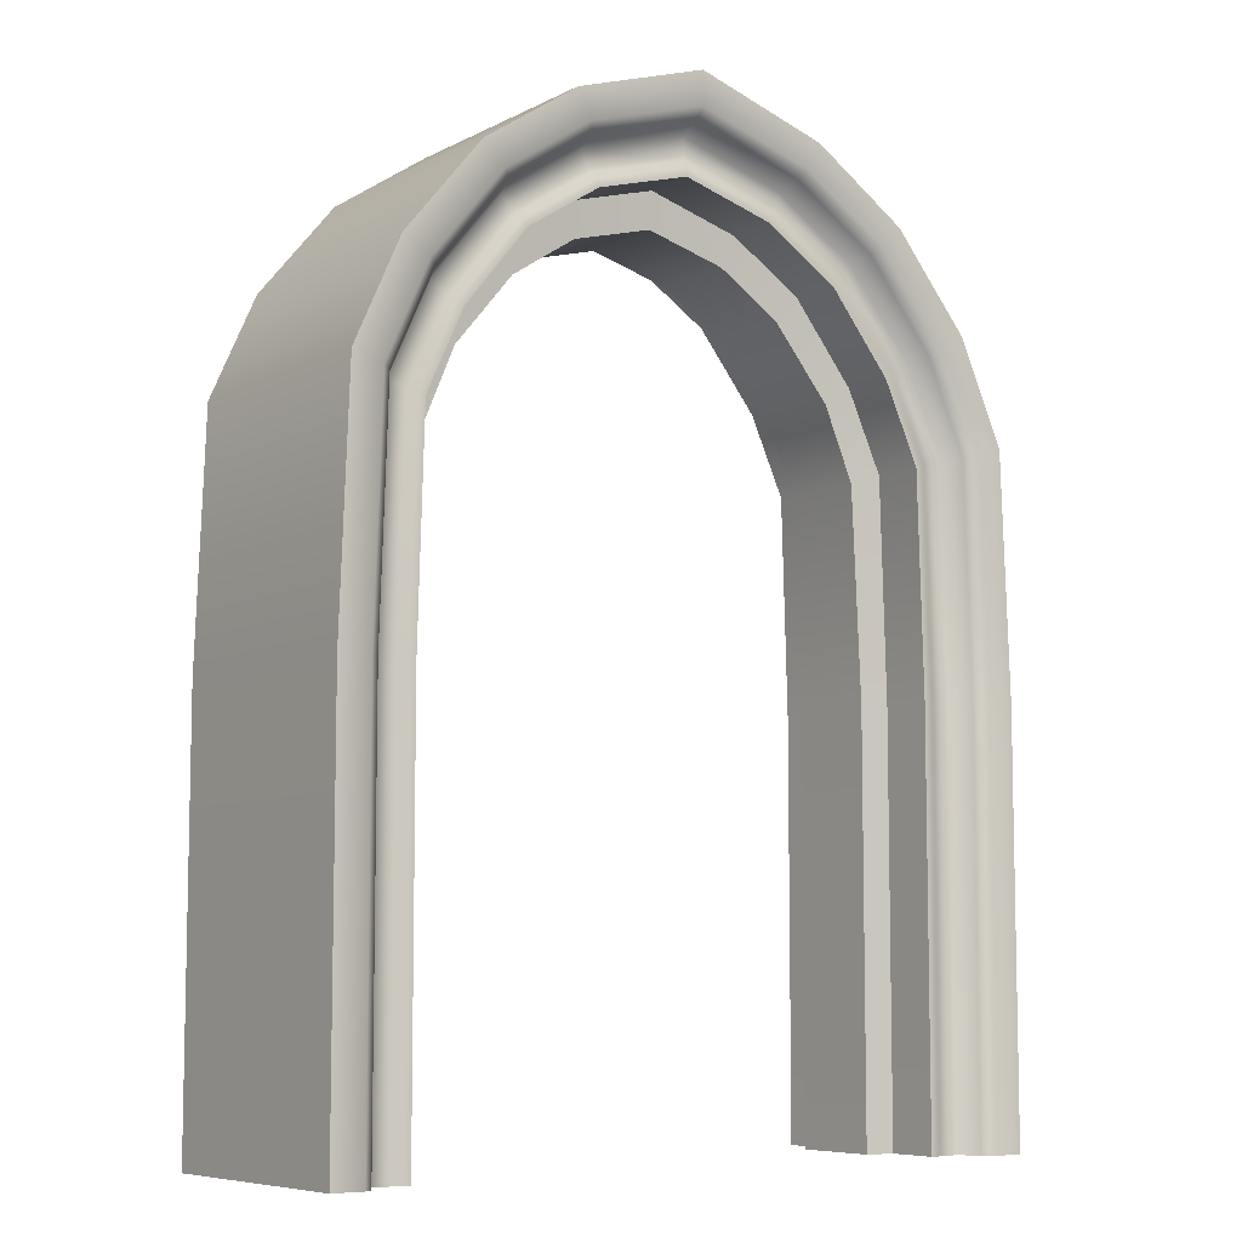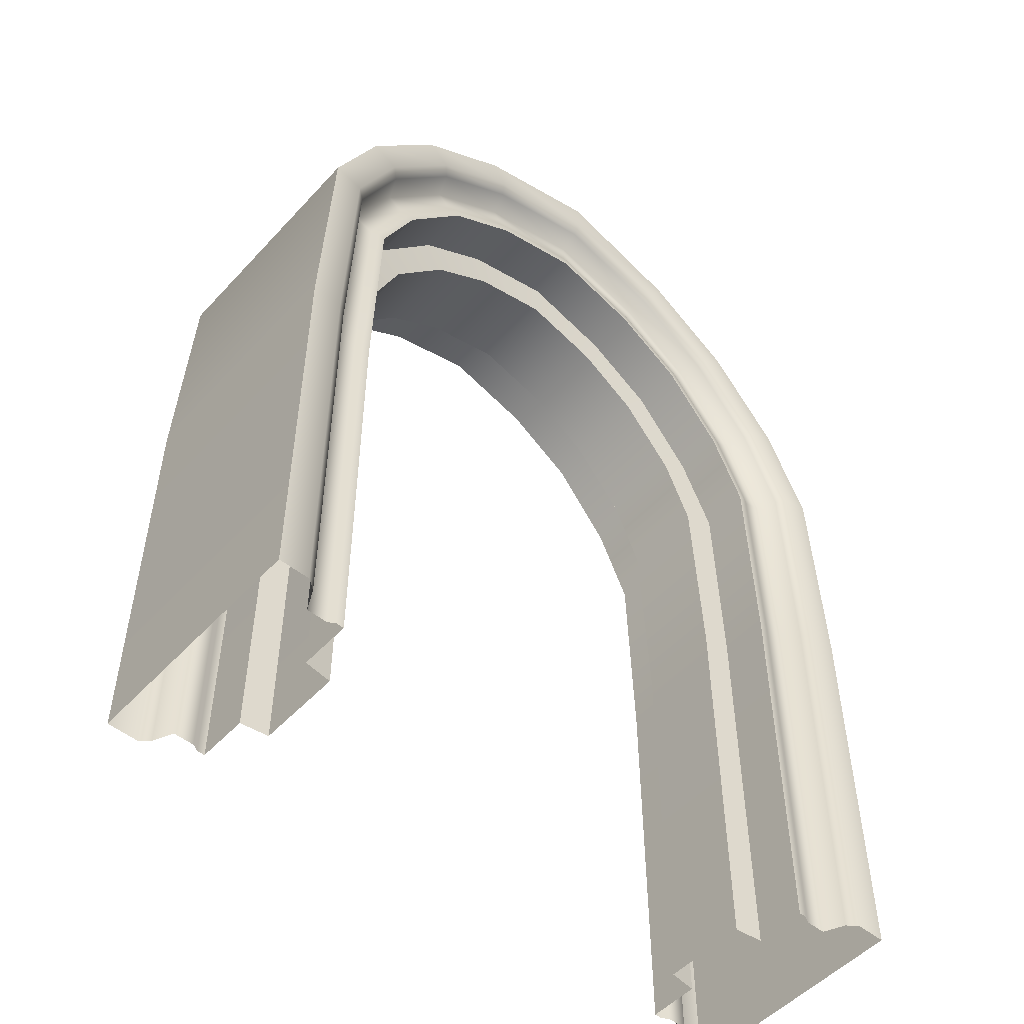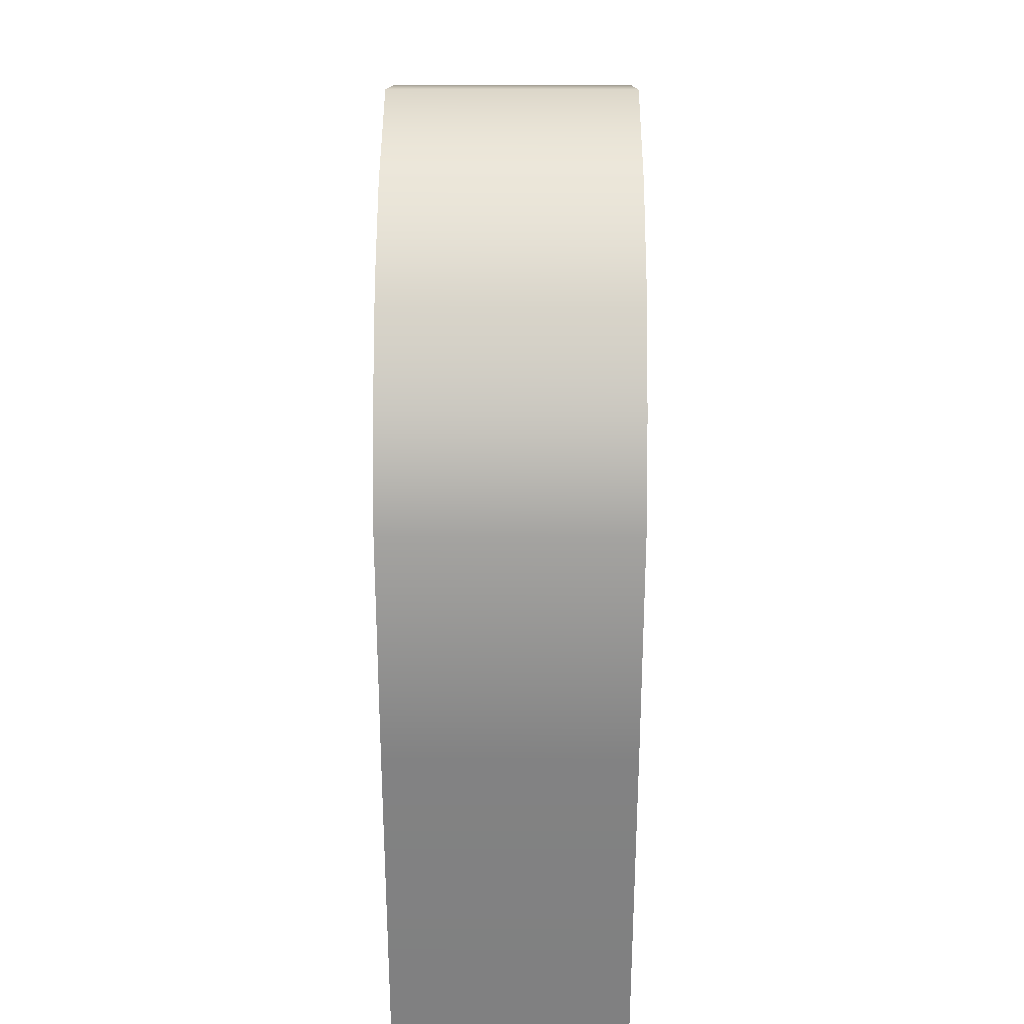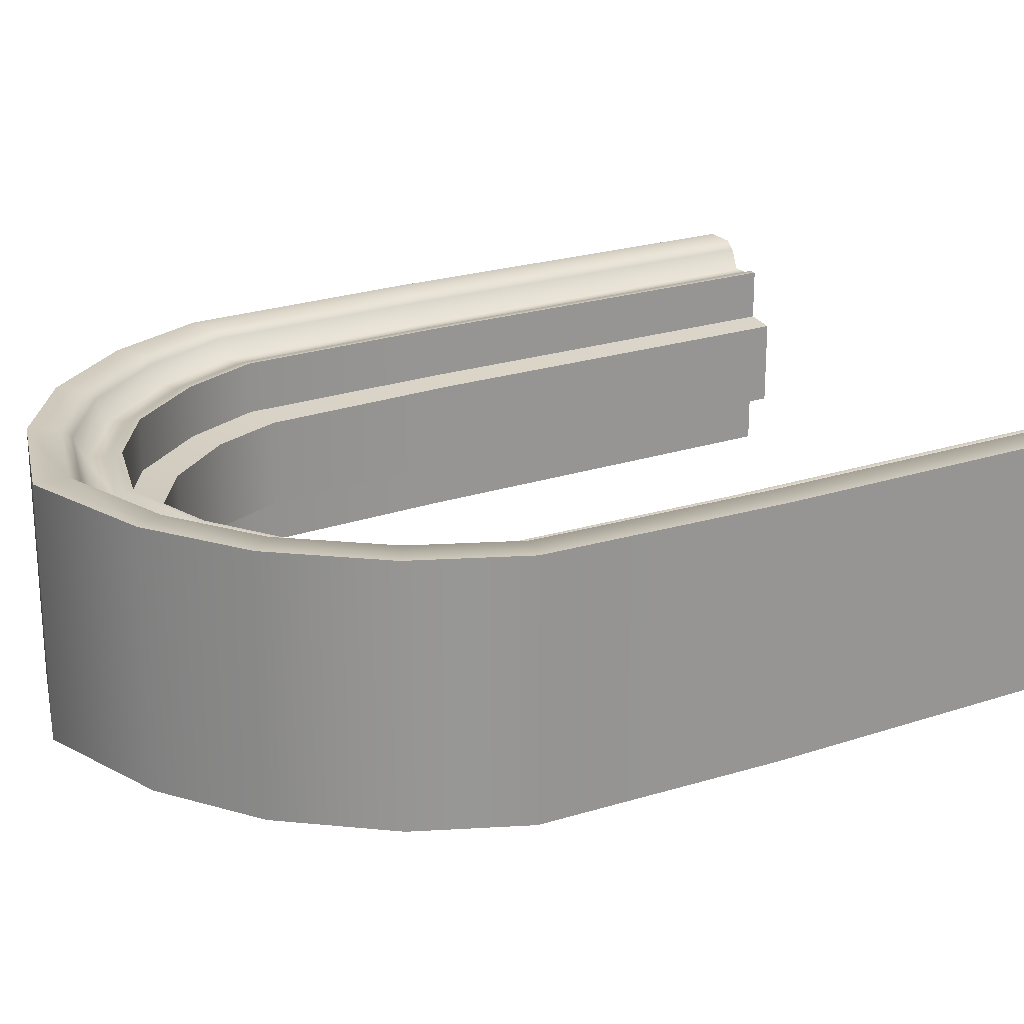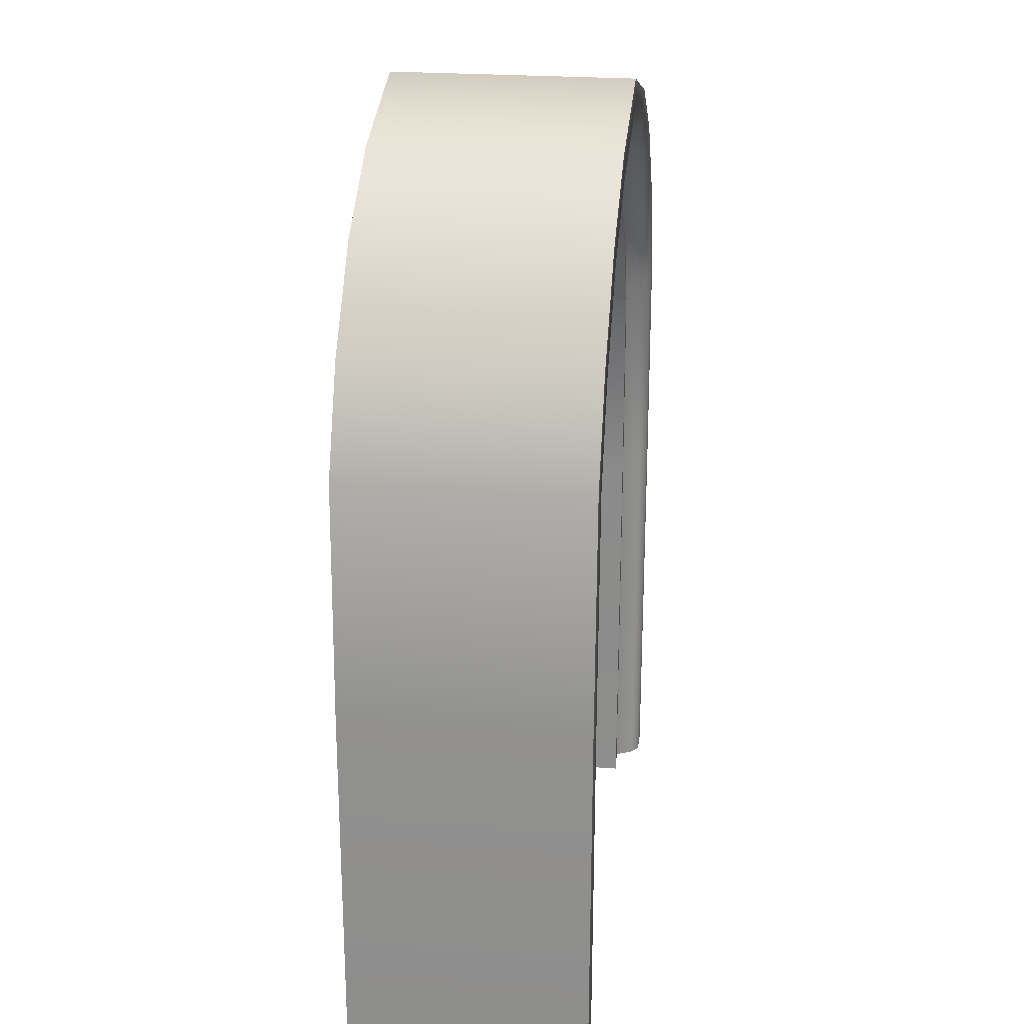
<metadata>
{"format":"obj","ext":"obj","renderer":"f3d","projection":"perspective","resolution":1024,"background":"white","views":[{"elev":-7.5,"azim":-35.8,"up":"+Y"},{"elev":-51.5,"azim":-41.0,"up":"+Y"},{"elev":30.2,"azim":-89.7,"up":"+Y"},{"elev":22.3,"azim":-120.0,"up":"+Z"},{"elev":24.1,"azim":97.3,"up":"+Y"}]}
</metadata>
<code>
v -2e-06 4.915 0.4635
v -2e-06 4.158 0.07169
v -2e-06 3.864 0.1022
v -2e-06 4.158 -0.3609
v -2e-06 4.915 -0.5617
v -2.99 0.4245 0.4635
v -2.914 2.433 0.4635
v -2.534 3.277 0.4635
v -1.901 4.042 0.4635
v -1.111 4.566 0.4635
v -2.991 -3 0.4635
v -2.272 0.4245 0.07169
v -2.22 2.238 0.07169
v -1.398 3.547 0.07169
v -0.7836 3.938 0.07169
v -2.034 0.4265 0.1022
v -1.956 2.149 0.1022
v -1.22 3.33 0.1022
v -0.6796 3.681 0.1022
v -1.919 2.898 0.07169
v -1.703 2.748 0.1022
v -2.272 0.4245 -0.3609
v -2.22 2.238 -0.3609
v -1.398 3.547 -0.3609
v -0.7836 3.938 -0.3609
v -1.919 2.898 -0.3609
v -2.99 0.4245 -0.5617
v -2.914 2.433 -0.5617
v -1.901 4.042 -0.5617
v -1.111 4.566 -0.5617
v -2.534 3.277 -0.5617
v -2.272 -3 0.07169
v -2.034 -3 0.1022
v -2.272 -3 -0.3609
v -2.991 -3 -0.5617
v -2e-06 3.864 0.8248
v -2.034 0.4265 0.8248
v -1.956 2.149 0.8248
v -1.22 3.33 0.8248
v -0.6796 3.681 0.8248
v -1.703 2.748 0.8248
v -2.034 -3 0.8248
v -2.732 -3 -0.5617
v -2.731 0.4245 -0.5617
v -2.663 2.363 -0.5617
v -2.312 3.14 -0.5617
v -1.719 3.863 -0.5617
v -0.9925 4.34 -0.5617
v -2e-06 4.641 -0.5617
v -2.647 -3 -0.4954
v -2.647 0.4245 -0.4954
v -2.582 2.34 -0.4954
v -2.24 3.095 -0.4954
v -1.66 3.805 -0.4954
v -0.9542 4.266 -0.4954
v -2e-06 4.553 -0.4954
v -2.569 -3 -0.3271
v -2.568 0.4245 -0.3271
v -2.506 2.318 -0.3271
v -2.173 3.054 -0.3271
v -1.605 3.751 -0.3271
v -0.9184 4.197 -0.3271
v -2e-06 4.47 -0.3271
v -2.397 -3 -0.3271
v -2.396 0.4245 -0.3271
v -2.34 2.272 -0.3271
v -2.025 2.963 -0.3271
v -1.485 3.633 -0.3271
v -0.8401 4.047 -0.3271
v -2e-06 4.289 -0.3271
v -2.339 -3 -0.3609
v -2.339 0.4245 -0.3609
v -2.284 2.256 -0.3609
v -1.976 2.933 -0.3609
v -1.444 3.593 -0.3609
v -0.8138 3.997 -0.3609
v -2e-06 4.228 -0.3609
v -2e-06 4.158 0.8554
v -2e-06 4.158 1.288
v -2e-06 4.915 1.489
v -2.272 0.4245 0.8554
v -2.22 2.238 0.8554
v -1.398 3.547 0.8554
v -0.7836 3.938 0.8554
v -1.919 2.898 0.8554
v -2.272 0.4245 1.288
v -2.22 2.238 1.288
v -1.398 3.547 1.288
v -0.7836 3.938 1.288
v -1.919 2.898 1.288
v -2.99 0.4245 1.489
v -2.914 2.433 1.489
v -1.901 4.042 1.489
v -1.111 4.566 1.489
v -2.534 3.277 1.489
v -2.272 -3 0.8554
v -2.272 -3 1.288
v -2.991 -3 1.489
v -2.732 -3 1.489
v -2.731 0.4245 1.489
v -2.663 2.363 1.489
v -2.312 3.14 1.489
v -1.719 3.863 1.489
v -0.9925 4.34 1.489
v -2e-06 4.641 1.489
v -2.647 -3 1.422
v -2.647 0.4245 1.422
v -2.582 2.34 1.422
v -2.24 3.095 1.422
v -1.66 3.805 1.422
v -0.9542 4.266 1.422
v -2e-06 4.553 1.422
v -2.569 -3 1.254
v -2.568 0.4245 1.254
v -2.506 2.319 1.254
v -2.173 3.054 1.254
v -1.605 3.751 1.254
v -0.9184 4.197 1.254
v -2e-06 4.47 1.254
v -2.397 -3 1.254
v -2.396 0.4245 1.254
v -2.34 2.272 1.254
v -2.025 2.963 1.254
v -1.485 3.633 1.254
v -0.8401 4.047 1.254
v -2e-06 4.289 1.254
v -2.339 -3 1.288
v -2.339 0.4245 1.288
v -2.284 2.256 1.288
v -1.976 2.933 1.288
v -1.444 3.593 1.288
v -0.8138 3.997 1.288
v -2e-06 4.228 1.288
v 2.99 0.4245 0.4635
v 2.914 2.433 0.4635
v 2.534 3.277 0.4635
v 1.901 4.042 0.4635
v 1.111 4.566 0.4635
v 2.991 -3 0.4635
v 2.272 0.4245 0.07169
v 2.22 2.238 0.07169
v 1.398 3.547 0.07169
v 0.7836 3.938 0.07169
v 2.034 0.4265 0.1022
v 1.956 2.149 0.1022
v 1.22 3.33 0.1022
v 0.6796 3.681 0.1022
v 1.919 2.898 0.07169
v 1.703 2.748 0.1022
v 2.272 0.4245 -0.3609
v 2.22 2.238 -0.3609
v 1.398 3.547 -0.3609
v 0.7836 3.938 -0.3609
v 1.919 2.898 -0.3609
v 2.99 0.4245 -0.5617
v 2.914 2.433 -0.5617
v 1.901 4.042 -0.5617
v 1.111 4.566 -0.5617
v 2.534 3.277 -0.5617
v 2.272 -3 0.07169
v 2.034 -3 0.1022
v 2.272 -3 -0.3609
v 2.991 -3 -0.5617
v 2.034 0.4265 0.8248
v 1.956 2.149 0.8248
v 1.22 3.33 0.8248
v 0.6796 3.681 0.8248
v 1.703 2.748 0.8248
v 2.034 -3 0.8248
v 2.732 -3 -0.5617
v 2.731 0.4245 -0.5617
v 2.663 2.363 -0.5617
v 2.312 3.14 -0.5617
v 1.719 3.863 -0.5617
v 0.9925 4.34 -0.5617
v 2.647 -3 -0.4954
v 2.647 0.4245 -0.4954
v 2.582 2.34 -0.4954
v 2.24 3.095 -0.4954
v 1.66 3.805 -0.4954
v 0.9542 4.266 -0.4954
v 2.569 -3 -0.3271
v 2.568 0.4245 -0.3271
v 2.506 2.318 -0.3271
v 2.173 3.054 -0.3271
v 1.605 3.751 -0.3271
v 0.9184 4.197 -0.3271
v 2.397 -3 -0.3271
v 2.396 0.4245 -0.3271
v 2.34 2.272 -0.3271
v 2.025 2.963 -0.3271
v 1.485 3.633 -0.3271
v 0.8401 4.047 -0.3271
v 2.339 -3 -0.3609
v 2.339 0.4245 -0.3609
v 2.284 2.256 -0.3609
v 1.976 2.933 -0.3609
v 1.444 3.593 -0.3609
v 0.8138 3.997 -0.3609
v 2.272 0.4245 0.8554
v 2.22 2.238 0.8554
v 1.398 3.547 0.8554
v 0.7836 3.938 0.8554
v 1.919 2.898 0.8554
v 2.272 0.4245 1.288
v 2.22 2.238 1.288
v 1.398 3.547 1.288
v 0.7836 3.938 1.288
v 1.919 2.898 1.288
v 2.99 0.4245 1.489
v 2.914 2.433 1.489
v 1.901 4.042 1.489
v 1.111 4.566 1.489
v 2.534 3.277 1.489
v 2.272 -3 0.8554
v 2.272 -3 1.288
v 2.991 -3 1.489
v 2.732 -3 1.489
v 2.731 0.4245 1.489
v 2.663 2.363 1.489
v 2.312 3.14 1.489
v 1.719 3.863 1.489
v 0.9925 4.34 1.489
v 2.647 -3 1.422
v 2.647 0.4245 1.422
v 2.582 2.34 1.422
v 2.24 3.095 1.422
v 1.66 3.805 1.422
v 0.9542 4.266 1.422
v 2.569 -3 1.254
v 2.568 0.4245 1.254
v 2.506 2.319 1.254
v 2.173 3.054 1.254
v 1.605 3.751 1.254
v 0.9184 4.197 1.254
v 2.397 -3 1.254
v 2.396 0.4245 1.254
v 2.34 2.272 1.254
v 2.025 2.963 1.254
v 1.485 3.633 1.254
v 0.8401 4.047 1.254
v 2.339 -3 1.288
v 2.339 0.4245 1.288
v 2.284 2.256 1.288
v 1.976 2.933 1.288
v 1.444 3.593 1.288
v 0.8138 3.997 1.288
f 17 16 12 13
f 19 18 14 15
f 3 19 15 2
f 20 14 18 21
f 13 20 21 17
f 22 23 13 12
f 24 25 15 14
f 25 4 2 15
f 23 26 20 13
f 26 24 14 20
f 28 27 6 7
f 28 7 8 31
f 31 8 9 29
f 29 9 10 30
f 30 10 1 5
f 16 33 32 12
f 22 12 32 34
f 27 35 11 6
f 76 77 4 25
f 75 76 25 24
f 74 75 24 26
f 73 74 26 23
f 72 73 23 22
f 34 71 72 22
f 19 3 36 40
f 18 19 40 39
f 21 18 39 41
f 17 21 41 38
f 16 17 38 37
f 42 33 16 37
f 43 35 27 44
f 27 28 45 44
f 28 31 46 45
f 31 29 47 46
f 29 30 48 47
f 30 5 49 48
f 50 43 44 51
f 44 45 52 51
f 45 46 53 52
f 46 47 54 53
f 47 48 55 54
f 48 49 56 55
f 57 50 51 58
f 51 52 59 58
f 52 53 60 59
f 53 54 61 60
f 54 55 62 61
f 55 56 63 62
f 64 57 58 65
f 58 59 66 65
f 59 60 67 66
f 60 61 68 67
f 61 62 69 68
f 62 63 70 69
f 71 64 65 72
f 65 66 73 72
f 66 67 74 73
f 67 68 75 74
f 68 69 76 75
f 69 70 77 76
f 38 82 81 37
f 40 84 83 39
f 36 78 84 40
f 85 41 39 83
f 82 38 41 85
f 86 81 82 87
f 88 83 84 89
f 89 84 78 79
f 87 82 85 90
f 90 85 83 88
f 92 7 6 91
f 92 95 8 7
f 95 93 9 8
f 93 94 10 9
f 94 80 1 10
f 37 81 96 42
f 86 97 96 81
f 91 6 11 98
f 132 89 79 133
f 131 88 89 132
f 130 90 88 131
f 129 87 90 130
f 128 86 87 129
f 97 86 128 127
f 99 100 91 98
f 91 100 101 92
f 92 101 102 95
f 95 102 103 93
f 93 103 104 94
f 94 104 105 80
f 106 107 100 99
f 100 107 108 101
f 101 108 109 102
f 102 109 110 103
f 103 110 111 104
f 104 111 112 105
f 113 114 107 106
f 107 114 115 108
f 108 115 116 109
f 109 116 117 110
f 110 117 118 111
f 111 118 119 112
f 120 121 114 113
f 114 121 122 115
f 115 122 123 116
f 116 123 124 117
f 117 124 125 118
f 118 125 126 119
f 127 128 121 120
f 121 128 129 122
f 122 129 130 123
f 123 130 131 124
f 124 131 132 125
f 125 132 133 126
f 145 141 140 144
f 147 143 142 146
f 3 2 143 147
f 148 149 146 142
f 141 145 149 148
f 150 140 141 151
f 152 142 143 153
f 153 143 2 4
f 151 141 148 154
f 154 148 142 152
f 156 135 134 155
f 156 159 136 135
f 159 157 137 136
f 157 158 138 137
f 158 5 1 138
f 144 140 160 161
f 150 162 160 140
f 155 134 139 163
f 199 153 4 77
f 198 152 153 199
f 197 154 152 198
f 196 151 154 197
f 195 150 151 196
f 162 150 195 194
f 147 167 36 3
f 146 166 167 147
f 149 168 166 146
f 145 165 168 149
f 144 164 165 145
f 169 164 144 161
f 170 171 155 163
f 155 171 172 156
f 156 172 173 159
f 159 173 174 157
f 157 174 175 158
f 158 175 49 5
f 176 177 171 170
f 171 177 178 172
f 172 178 179 173
f 173 179 180 174
f 174 180 181 175
f 175 181 56 49
f 182 183 177 176
f 177 183 184 178
f 178 184 185 179
f 179 185 186 180
f 180 186 187 181
f 181 187 63 56
f 188 189 183 182
f 183 189 190 184
f 184 190 191 185
f 185 191 192 186
f 186 192 193 187
f 187 193 70 63
f 194 195 189 188
f 189 195 196 190
f 190 196 197 191
f 191 197 198 192
f 192 198 199 193
f 193 199 77 70
f 165 164 200 201
f 167 166 202 203
f 36 167 203 78
f 204 202 166 168
f 201 204 168 165
f 205 206 201 200
f 207 208 203 202
f 208 79 78 203
f 206 209 204 201
f 209 207 202 204
f 211 210 134 135
f 211 135 136 214
f 214 136 137 212
f 212 137 138 213
f 213 138 1 80
f 164 169 215 200
f 205 200 215 216
f 210 217 139 134
f 247 133 79 208
f 246 247 208 207
f 245 246 207 209
f 244 245 209 206
f 243 244 206 205
f 216 242 243 205
f 218 217 210 219
f 210 211 220 219
f 211 214 221 220
f 214 212 222 221
f 212 213 223 222
f 213 80 105 223
f 224 218 219 225
f 219 220 226 225
f 220 221 227 226
f 221 222 228 227
f 222 223 229 228
f 223 105 112 229
f 230 224 225 231
f 225 226 232 231
f 226 227 233 232
f 227 228 234 233
f 228 229 235 234
f 229 112 119 235
f 236 230 231 237
f 231 232 238 237
f 232 233 239 238
f 233 234 240 239
f 234 235 241 240
f 235 119 126 241
f 242 236 237 243
f 237 238 244 243
f 238 239 245 244
f 239 240 246 245
f 240 241 247 246
f 241 126 133 247

</code>
